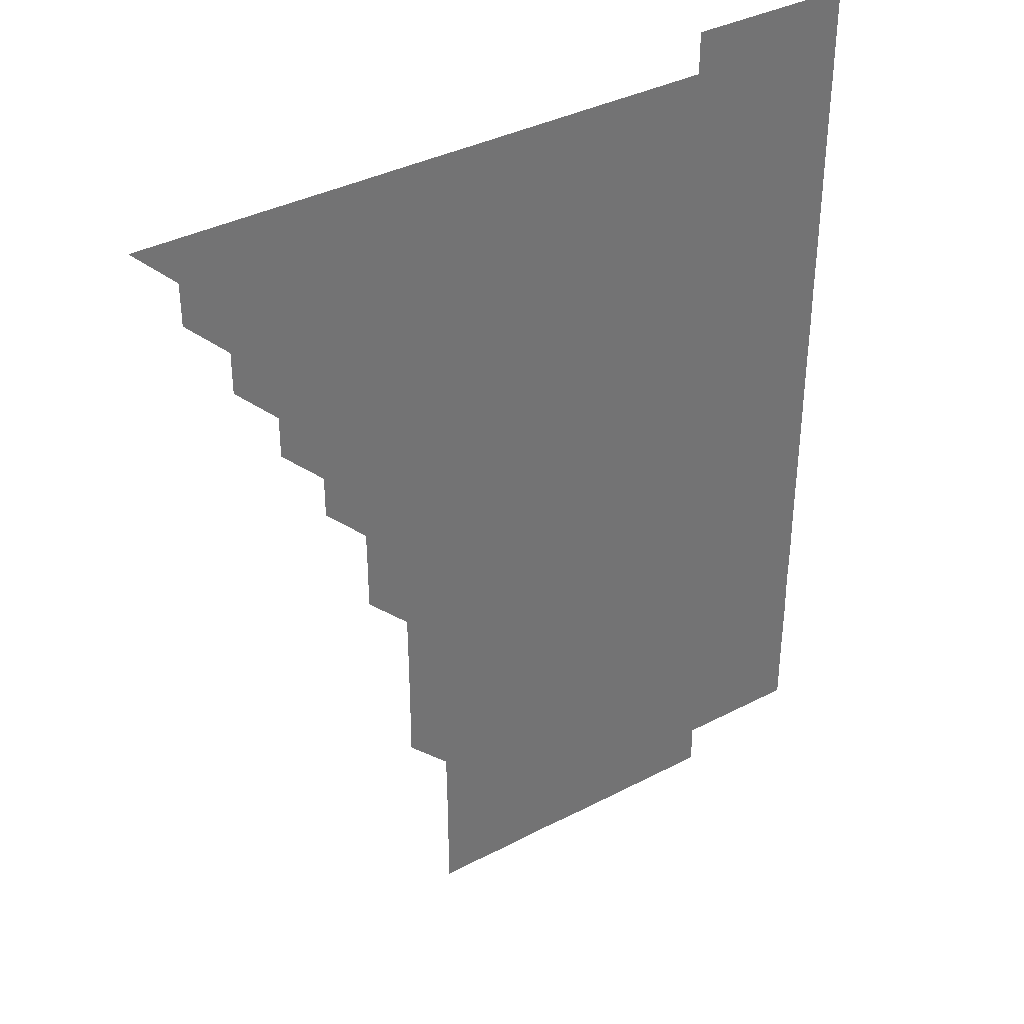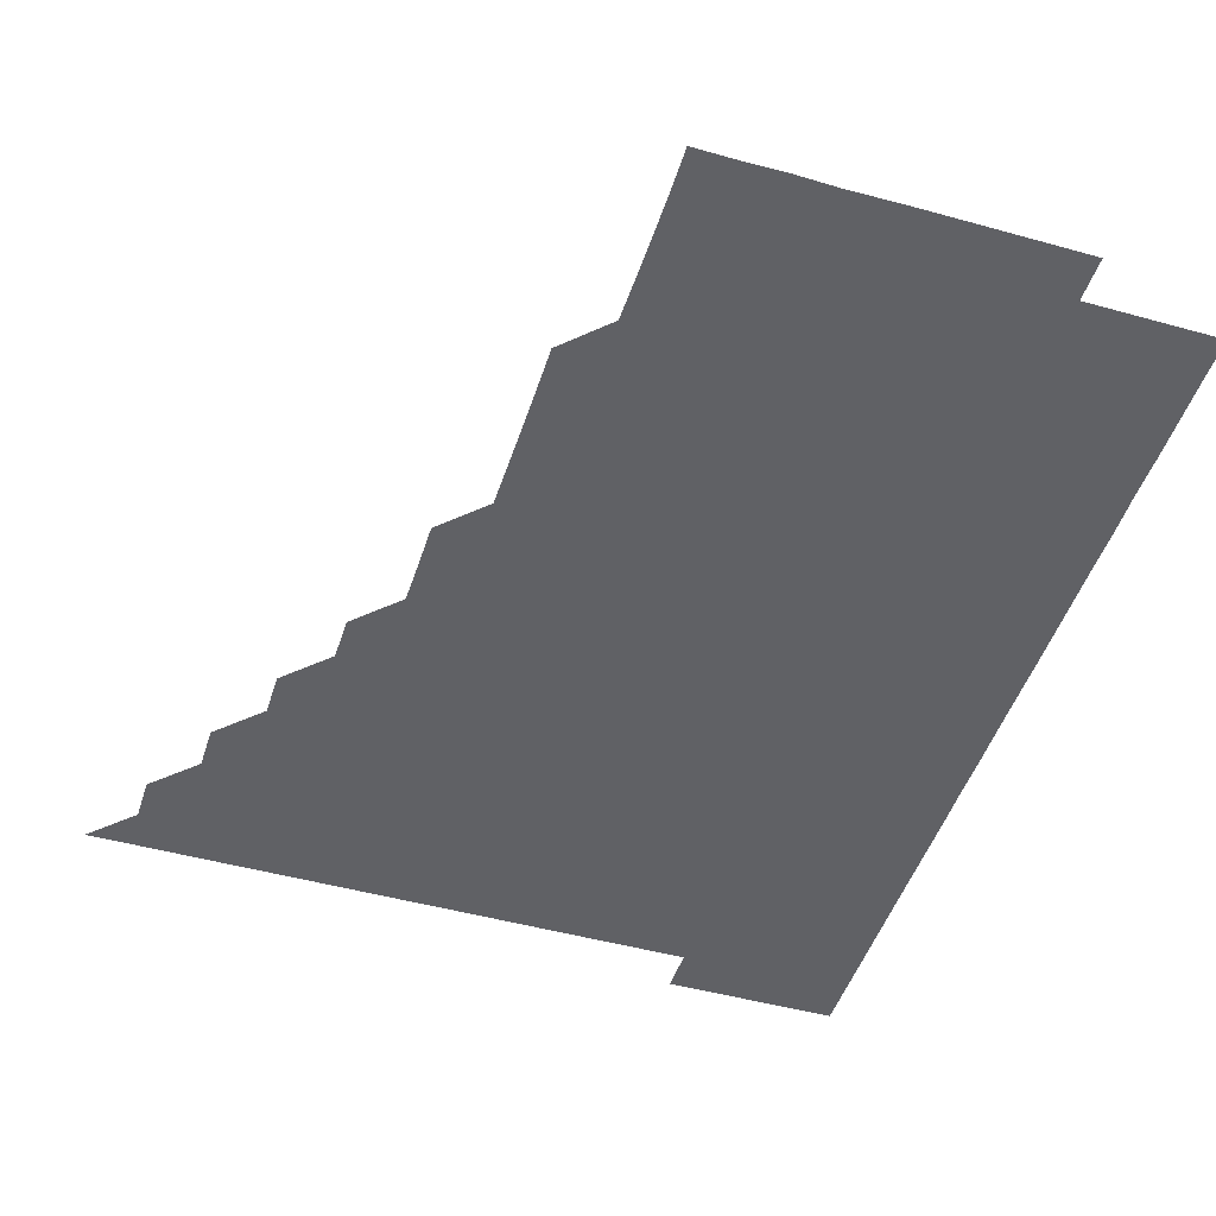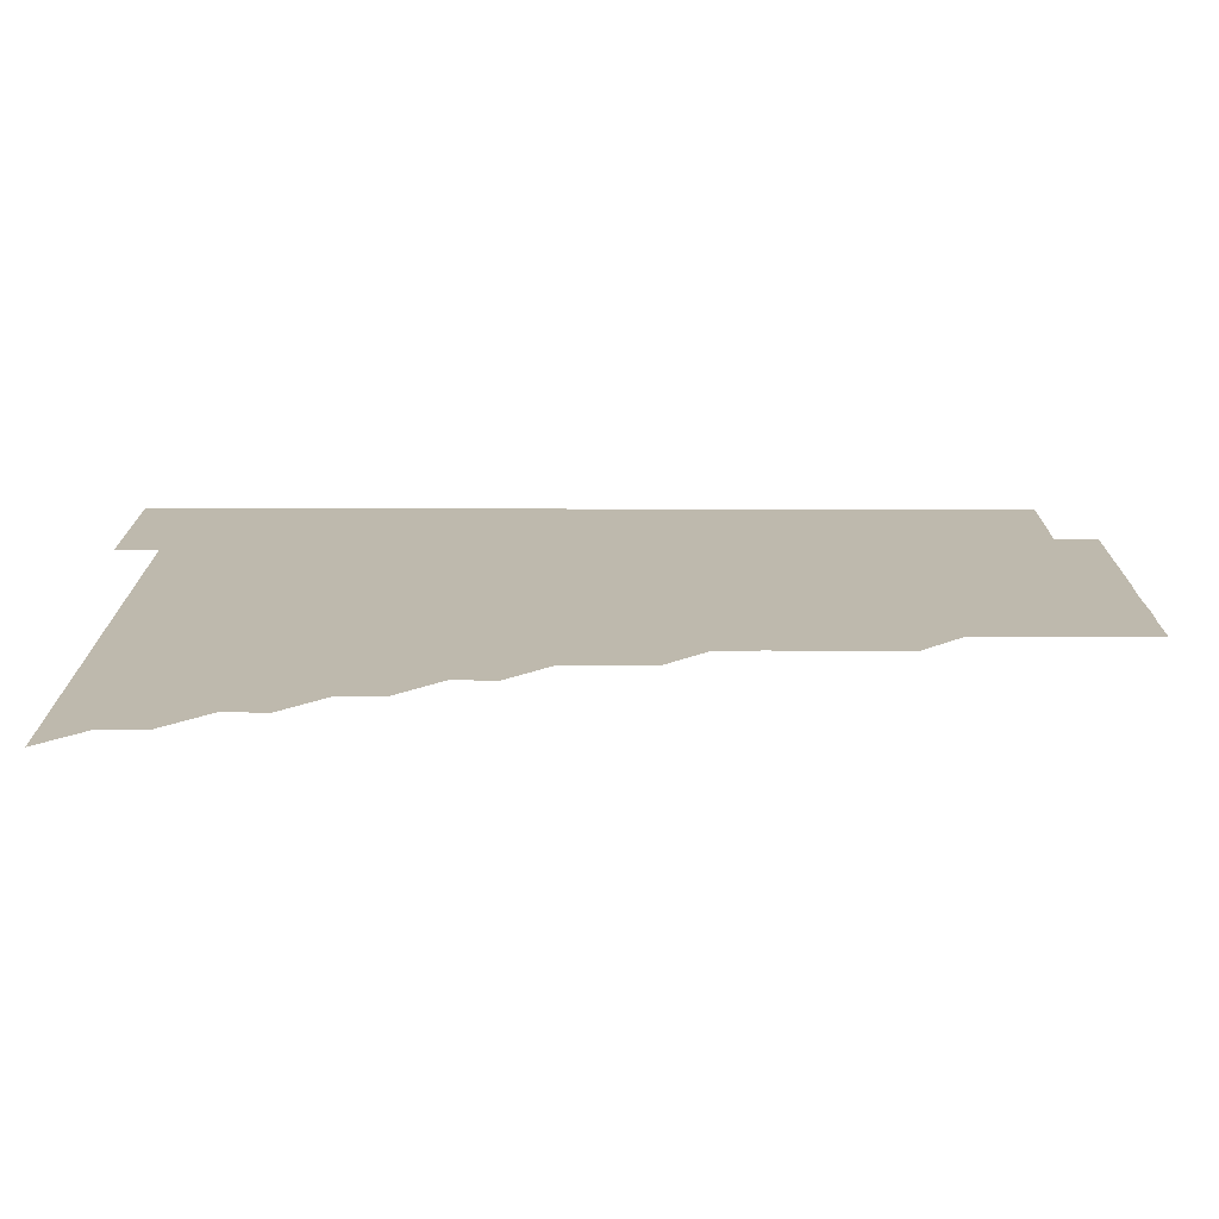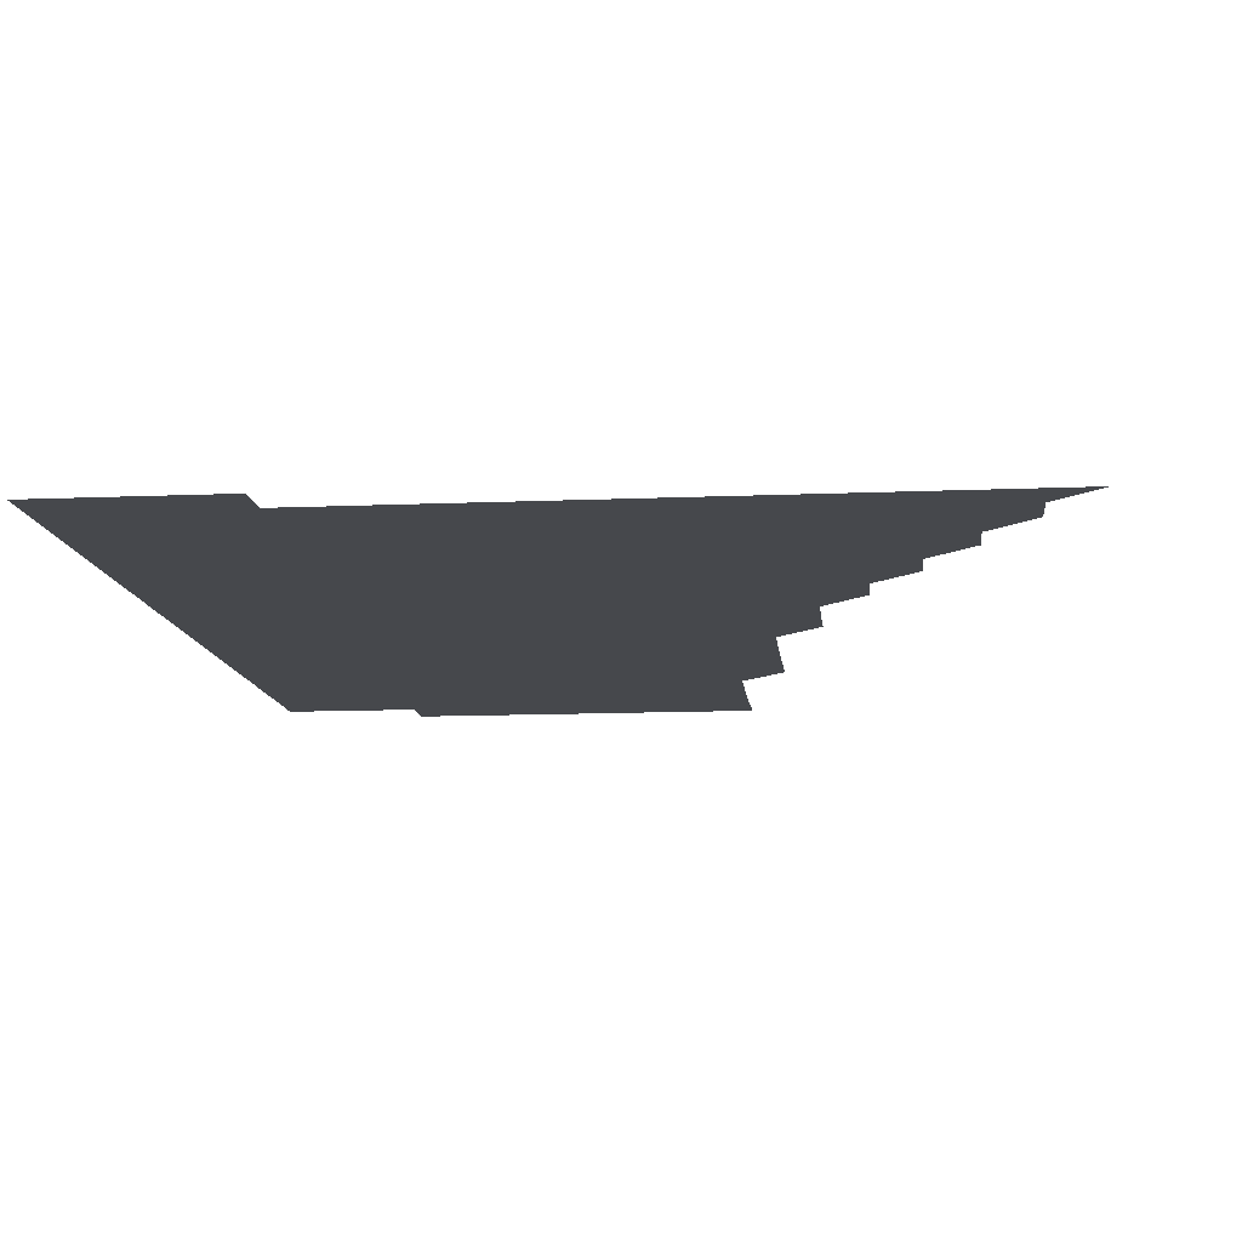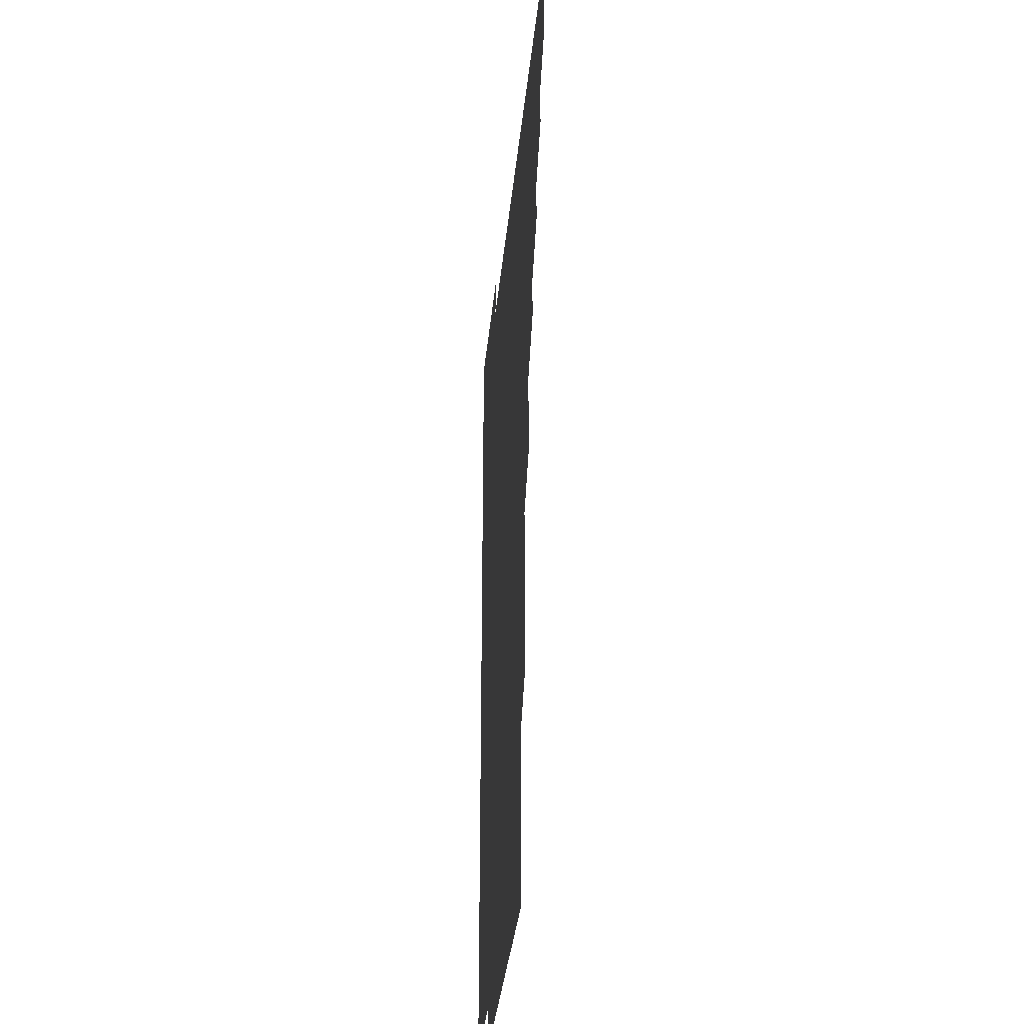
<metadata>
{"format":"obj","ext":"obj","renderer":"f3d","projection":"perspective","resolution":1024,"background":"white","views":[{"elev":36.7,"azim":-34.1,"up":"+Y"},{"elev":-47.3,"azim":-17.5,"up":"+Z"},{"elev":15.3,"azim":-89.8,"up":"+Z"},{"elev":-11.5,"azim":-174.0,"up":"+Z"},{"elev":-33.6,"azim":-95.3,"up":"+Y"}]}
</metadata>
<code>
v 451 496 0
v 466 466 0
v 466 481 0
v 466 496 0
v 481 435.9 0
v 481 451 0
v 481 466 0
v 481 481 0
v 481 496 0
v 495.9 405.9 0
v 496 420.9 0
v 496 436 0
v 496 451 0
v 496 466 0
v 496 481 0
v 496 496 0
v 511 375.9 0
v 511 390.9 0
v 511 406 0
v 511 421.1 0
v 511 436 0
v 511 451 0
v 511 466 0
v 511 481 0
v 511 496 0
v 526 330.9 0
v 526 345.9 0
v 526 360.9 0
v 526.1 376.1 0
v 526 391 0
v 526 406 0
v 526 421 0
v 526 436 0
v 526 451 0
v 526 466 0
v 526 481 0
v 526 496 0
v 541 255.8 0
v 541.1 270.8 0
v 541.1 285.8 0
v 541.1 300.9 0
v 541 315.9 0
v 541 331 0
v 541 346.1 0
v 541 361 0
v 541 376 0
v 541 391.1 0
v 541 406 0
v 541 421 0
v 541 436 0
v 541 451 0
v 541 466 0
v 541 481 0
v 541 496 0
v 556 180.9 0
v 556.3 195.7 0
v 556.3 210.7 0
v 556.2 225.7 0
v 556 240.8 0
v 556 256.1 0
v 556 271.1 0
v 556 286 0
v 556 301 0
v 556 316 0
v 556 331 0
v 556 346 0
v 556 361.1 0
v 556 376 0
v 556 391 0
v 556 406 0
v 556 421 0
v 556 436 0
v 556 451 0
v 556 466 0
v 556 481 0
v 556 496 0
v 570.8 181.1 0
v 571.2 196 0
v 571.1 211.2 0
v 571.1 226.1 0
v 571 241.1 0
v 571 256 0
v 571 271 0
v 571 286.1 0
v 571 301.1 0
v 571 316 0
v 571 331 0
v 571 346.1 0
v 571 361 0
v 571 376.1 0
v 571 391 0
v 571 406 0
v 571 421 0
v 571 436 0
v 571 451 0
v 571 466 0
v 571 481 0
v 571 496 0
v 585.7 180.8 0
v 585.9 196.1 0
v 586 211.1 0
v 586 226.1 0
v 586 241.1 0
v 586 256.1 0
v 586.1 271 0
v 586 286 0
v 586 301 0
v 586 316.1 0
v 586 331 0
v 586 346 0
v 586 361 0
v 586 375.9 0
v 586 391 0
v 586 406 0
v 586 421 0
v 586 436 0
v 586 451 0
v 586 466 0
v 586 481 0
v 586 496 0
v 600.7 181.2 0
v 601.1 196.2 0
v 601.1 211.1 0
v 601 226 0
v 601 241 0
v 601 255.9 0
v 601 271.1 0
v 601 286.1 0
v 601 301 0
v 601 316 0
v 601 331 0
v 601 346 0
v 601 361 0
v 601 376 0
v 601 391 0
v 601 406 0
v 601 421 0
v 601 436 0
v 601 451 0
v 601 466 0
v 601 481 0
v 601 496 0
v 616 180.9 0
v 616 196 0
v 616 211 0
v 616 226.1 0
v 616 240.9 0
v 616 256 0
v 616 271.1 0
v 616 286 0
v 616 301.1 0
v 616 316 0
v 616 331 0
v 616 346 0
v 616 361 0
v 616 376 0
v 616 391 0
v 616 406 0
v 616 421 0
v 616 436 0
v 616 451 0
v 616 466 0
v 616 480.9 0
v 616 496 0
v 631 180.9 0
v 630.9 196 0
v 631 211.2 0
v 631 226 0
v 631 241.1 0
v 631.1 255.9 0
v 631 271 0
v 631 286 0
v 631 301 0
v 631 316.1 0
v 631 330.9 0
v 631 346.1 0
v 631 361 0
v 631 376 0
v 631 391 0
v 631 406 0
v 631 421 0
v 631 436 0
v 631 451 0
v 631 466 0
v 631 481 0
v 631 496 0
v 646 180.9 0
v 646 196.1 0
v 646 210.9 0
v 646 226.1 0
v 645.9 241 0
v 646 256.2 0
v 646 271 0
v 646 286 0
v 646 301 0
v 646 316.1 0
v 646 331 0
v 646 346 0
v 646 361 0
v 646 376 0
v 646 391 0
v 646 406 0
v 646 421 0
v 646 436 0
v 646 451 0
v 646 466 0
v 646 481 0
v 646 496 0
v 661.1 180.9 0
v 660.9 196 0
v 661 211.1 0
v 661 226.1 0
v 661 241.1 0
v 661 255.9 0
v 661 271.1 0
v 661 286 0
v 661 301 0
v 661 316 0
v 661 330.9 0
v 661 346.1 0
v 661 361 0
v 661 376 0
v 661 391 0
v 661 406 0
v 661 421 0
v 661 436 0
v 661 451 0
v 661 466 0
v 661 481 0
v 661 496 0
v 661 511 0
v 676 180.9 0
v 675.9 196 0
v 676 211 0
v 676 226 0
v 676 241 0
v 676 256.1 0
v 676 271 0
v 676 286.1 0
v 676 301 0
v 676 316 0
v 676 331.1 0
v 676 346 0
v 676 361 0
v 676 376 0
v 676 391 0
v 676 406 0
v 676 421 0
v 676 436 0
v 676 451 0
v 676 466 0
v 676 481 0
v 676 496 0
v 676 511 0
v 691.1 196 0
v 691 211 0
v 690.9 226.1 0
v 691 241.1 0
v 691 256 0
v 691 271 0
v 691 286.1 0
v 691 301 0
v 691 316 0
v 691 331 0
v 691 346 0
v 691 361 0
v 691 376 0
v 690.9 391.1 0
v 691 406 0
v 691 421 0
v 691 436 0
v 691 451 0
v 691 466 0
v 691 481 0
v 691 496 0
v 691 511 0
v 706.2 196 0
v 705.9 211.1 0
v 706 226.1 0
v 705.9 241.1 0
v 706 256 0
v 705.9 271.2 0
v 706 286 0
v 705.9 301.1 0
v 706 316.1 0
v 706 331.1 0
v 705.9 346.1 0
v 706 361 0
v 705.9 376.1 0
v 706 391 0
v 705.9 406.1 0
v 705.9 421 0
v 706 436 0
v 706 451 0
v 706 466 0
v 706 481 0
v 706 496 0
v 706 511 0
v 721 196 0
v 720.9 210.8 0
v 721 225.8 0
v 721 240.8 0
v 720.8 255.8 0
v 721.1 270.8 0
v 721 285.8 0
v 721 300.8 0
v 721 315.8 0
v 721 330.8 0
v 721 345.8 0
v 721 360.9 0
v 721.1 375.9 0
v 720.9 390.9 0
v 721.1 405.9 0
v 721 420.9 0
v 721 435.9 0
v 721 450.9 0
v 721 466 0
v 721 481 0
v 721 496 0
v 721 511 0
f 3 4 1
f 6 7 2
f 2 7 3
f 7 8 3
f 3 8 4
f 8 9 4
f 11 12 5
f 5 12 6
f 12 13 6
f 6 13 7
f 13 14 7
f 7 14 8
f 14 15 8
f 8 15 9
f 15 16 9
f 18 19 10
f 10 19 11
f 19 20 11
f 11 20 12
f 20 21 12
f 12 21 13
f 21 22 13
f 13 22 14
f 22 23 14
f 14 23 15
f 23 24 15
f 15 24 16
f 24 25 16
f 28 29 17
f 17 29 18
f 29 30 18
f 18 30 19
f 30 31 19
f 19 31 20
f 31 32 20
f 20 32 21
f 32 33 21
f 21 33 22
f 33 34 22
f 22 34 23
f 34 35 23
f 23 35 24
f 35 36 24
f 24 36 25
f 36 37 25
f 42 43 26
f 26 43 27
f 43 44 27
f 27 44 28
f 44 45 28
f 28 45 29
f 45 46 29
f 29 46 30
f 46 47 30
f 30 47 31
f 47 48 31
f 31 48 32
f 48 49 32
f 32 49 33
f 49 50 33
f 33 50 34
f 50 51 34
f 34 51 35
f 51 52 35
f 35 52 36
f 52 53 36
f 36 53 37
f 53 54 37
f 59 60 38
f 38 60 39
f 60 61 39
f 39 61 40
f 61 62 40
f 40 62 41
f 62 63 41
f 41 63 42
f 63 64 42
f 42 64 43
f 64 65 43
f 43 65 44
f 65 66 44
f 44 66 45
f 66 67 45
f 45 67 46
f 67 68 46
f 46 68 47
f 68 69 47
f 47 69 48
f 69 70 48
f 48 70 49
f 70 71 49
f 49 71 50
f 71 72 50
f 50 72 51
f 72 73 51
f 51 73 52
f 73 74 52
f 52 74 53
f 74 75 53
f 53 75 54
f 75 76 54
f 55 77 56
f 77 78 56
f 56 78 57
f 78 79 57
f 57 79 58
f 79 80 58
f 58 80 59
f 80 81 59
f 59 81 60
f 81 82 60
f 60 82 61
f 82 83 61
f 61 83 62
f 83 84 62
f 62 84 63
f 84 85 63
f 63 85 64
f 85 86 64
f 64 86 65
f 86 87 65
f 65 87 66
f 87 88 66
f 66 88 67
f 88 89 67
f 67 89 68
f 89 90 68
f 68 90 69
f 90 91 69
f 69 91 70
f 91 92 70
f 70 92 71
f 92 93 71
f 71 93 72
f 93 94 72
f 72 94 73
f 94 95 73
f 73 95 74
f 95 96 74
f 74 96 75
f 96 97 75
f 75 97 76
f 97 98 76
f 77 99 78
f 99 100 78
f 78 100 79
f 100 101 79
f 79 101 80
f 101 102 80
f 80 102 81
f 102 103 81
f 81 103 82
f 103 104 82
f 82 104 83
f 104 105 83
f 83 105 84
f 105 106 84
f 84 106 85
f 106 107 85
f 85 107 86
f 107 108 86
f 86 108 87
f 108 109 87
f 87 109 88
f 109 110 88
f 88 110 89
f 110 111 89
f 89 111 90
f 111 112 90
f 90 112 91
f 112 113 91
f 91 113 92
f 113 114 92
f 92 114 93
f 114 115 93
f 93 115 94
f 115 116 94
f 94 116 95
f 116 117 95
f 95 117 96
f 117 118 96
f 96 118 97
f 118 119 97
f 97 119 98
f 119 120 98
f 99 121 100
f 121 122 100
f 100 122 101
f 122 123 101
f 101 123 102
f 123 124 102
f 102 124 103
f 124 125 103
f 103 125 104
f 125 126 104
f 104 126 105
f 126 127 105
f 105 127 106
f 127 128 106
f 106 128 107
f 128 129 107
f 107 129 108
f 129 130 108
f 108 130 109
f 130 131 109
f 109 131 110
f 131 132 110
f 110 132 111
f 132 133 111
f 111 133 112
f 133 134 112
f 112 134 113
f 134 135 113
f 113 135 114
f 135 136 114
f 114 136 115
f 136 137 115
f 115 137 116
f 137 138 116
f 116 138 117
f 138 139 117
f 117 139 118
f 139 140 118
f 118 140 119
f 140 141 119
f 119 141 120
f 141 142 120
f 121 143 122
f 143 144 122
f 122 144 123
f 144 145 123
f 123 145 124
f 145 146 124
f 124 146 125
f 146 147 125
f 125 147 126
f 147 148 126
f 126 148 127
f 148 149 127
f 127 149 128
f 149 150 128
f 128 150 129
f 150 151 129
f 129 151 130
f 151 152 130
f 130 152 131
f 152 153 131
f 131 153 132
f 153 154 132
f 132 154 133
f 154 155 133
f 133 155 134
f 155 156 134
f 134 156 135
f 156 157 135
f 135 157 136
f 157 158 136
f 136 158 137
f 158 159 137
f 137 159 138
f 159 160 138
f 138 160 139
f 160 161 139
f 139 161 140
f 161 162 140
f 140 162 141
f 162 163 141
f 141 163 142
f 163 164 142
f 143 165 144
f 165 166 144
f 144 166 145
f 166 167 145
f 145 167 146
f 167 168 146
f 146 168 147
f 168 169 147
f 147 169 148
f 169 170 148
f 148 170 149
f 170 171 149
f 149 171 150
f 171 172 150
f 150 172 151
f 172 173 151
f 151 173 152
f 173 174 152
f 152 174 153
f 174 175 153
f 153 175 154
f 175 176 154
f 154 176 155
f 176 177 155
f 155 177 156
f 177 178 156
f 156 178 157
f 178 179 157
f 157 179 158
f 179 180 158
f 158 180 159
f 180 181 159
f 159 181 160
f 181 182 160
f 160 182 161
f 182 183 161
f 161 183 162
f 183 184 162
f 162 184 163
f 184 185 163
f 163 185 164
f 185 186 164
f 165 187 166
f 187 188 166
f 166 188 167
f 188 189 167
f 167 189 168
f 189 190 168
f 168 190 169
f 190 191 169
f 169 191 170
f 191 192 170
f 170 192 171
f 192 193 171
f 171 193 172
f 193 194 172
f 172 194 173
f 194 195 173
f 173 195 174
f 195 196 174
f 174 196 175
f 196 197 175
f 175 197 176
f 197 198 176
f 176 198 177
f 198 199 177
f 177 199 178
f 199 200 178
f 178 200 179
f 200 201 179
f 179 201 180
f 201 202 180
f 180 202 181
f 202 203 181
f 181 203 182
f 203 204 182
f 182 204 183
f 204 205 183
f 183 205 184
f 205 206 184
f 184 206 185
f 206 207 185
f 185 207 186
f 207 208 186
f 187 209 188
f 209 210 188
f 188 210 189
f 210 211 189
f 189 211 190
f 211 212 190
f 190 212 191
f 212 213 191
f 191 213 192
f 213 214 192
f 192 214 193
f 214 215 193
f 193 215 194
f 215 216 194
f 194 216 195
f 216 217 195
f 195 217 196
f 217 218 196
f 196 218 197
f 218 219 197
f 197 219 198
f 219 220 198
f 198 220 199
f 220 221 199
f 199 221 200
f 221 222 200
f 200 222 201
f 222 223 201
f 201 223 202
f 223 224 202
f 202 224 203
f 224 225 203
f 203 225 204
f 225 226 204
f 204 226 205
f 226 227 205
f 205 227 206
f 227 228 206
f 206 228 207
f 228 229 207
f 207 229 208
f 229 230 208
f 209 232 210
f 232 233 210
f 210 233 211
f 233 234 211
f 211 234 212
f 234 235 212
f 212 235 213
f 235 236 213
f 213 236 214
f 236 237 214
f 214 237 215
f 237 238 215
f 215 238 216
f 238 239 216
f 216 239 217
f 239 240 217
f 217 240 218
f 240 241 218
f 218 241 219
f 241 242 219
f 219 242 220
f 242 243 220
f 220 243 221
f 243 244 221
f 221 244 222
f 244 245 222
f 222 245 223
f 245 246 223
f 223 246 224
f 246 247 224
f 224 247 225
f 247 248 225
f 225 248 226
f 248 249 226
f 226 249 227
f 249 250 227
f 227 250 228
f 250 251 228
f 228 251 229
f 251 252 229
f 229 252 230
f 252 253 230
f 230 253 231
f 253 254 231
f 233 255 234
f 255 256 234
f 234 256 235
f 256 257 235
f 235 257 236
f 257 258 236
f 236 258 237
f 258 259 237
f 237 259 238
f 259 260 238
f 238 260 239
f 260 261 239
f 239 261 240
f 261 262 240
f 240 262 241
f 262 263 241
f 241 263 242
f 263 264 242
f 242 264 243
f 264 265 243
f 243 265 244
f 265 266 244
f 244 266 245
f 266 267 245
f 245 267 246
f 267 268 246
f 246 268 247
f 268 269 247
f 247 269 248
f 269 270 248
f 248 270 249
f 270 271 249
f 249 271 250
f 271 272 250
f 250 272 251
f 272 273 251
f 251 273 252
f 273 274 252
f 252 274 253
f 274 275 253
f 253 275 254
f 275 276 254
f 255 277 256
f 277 278 256
f 256 278 257
f 278 279 257
f 257 279 258
f 279 280 258
f 258 280 259
f 280 281 259
f 259 281 260
f 281 282 260
f 260 282 261
f 282 283 261
f 261 283 262
f 283 284 262
f 262 284 263
f 284 285 263
f 263 285 264
f 285 286 264
f 264 286 265
f 286 287 265
f 265 287 266
f 287 288 266
f 266 288 267
f 288 289 267
f 267 289 268
f 289 290 268
f 268 290 269
f 290 291 269
f 269 291 270
f 291 292 270
f 270 292 271
f 292 293 271
f 271 293 272
f 293 294 272
f 272 294 273
f 294 295 273
f 273 295 274
f 295 296 274
f 274 296 275
f 296 297 275
f 275 297 276
f 297 298 276
f 277 299 278
f 299 300 278
f 278 300 279
f 300 301 279
f 279 301 280
f 301 302 280
f 280 302 281
f 302 303 281
f 281 303 282
f 303 304 282
f 282 304 283
f 304 305 283
f 283 305 284
f 305 306 284
f 284 306 285
f 306 307 285
f 285 307 286
f 307 308 286
f 286 308 287
f 308 309 287
f 287 309 288
f 309 310 288
f 288 310 289
f 310 311 289
f 289 311 290
f 311 312 290
f 290 312 291
f 312 313 291
f 291 313 292
f 313 314 292
f 292 314 293
f 314 315 293
f 293 315 294
f 315 316 294
f 294 316 295
f 316 317 295
f 295 317 296
f 317 318 296
f 296 318 297
f 318 319 297
f 297 319 298
f 319 320 298

</code>
